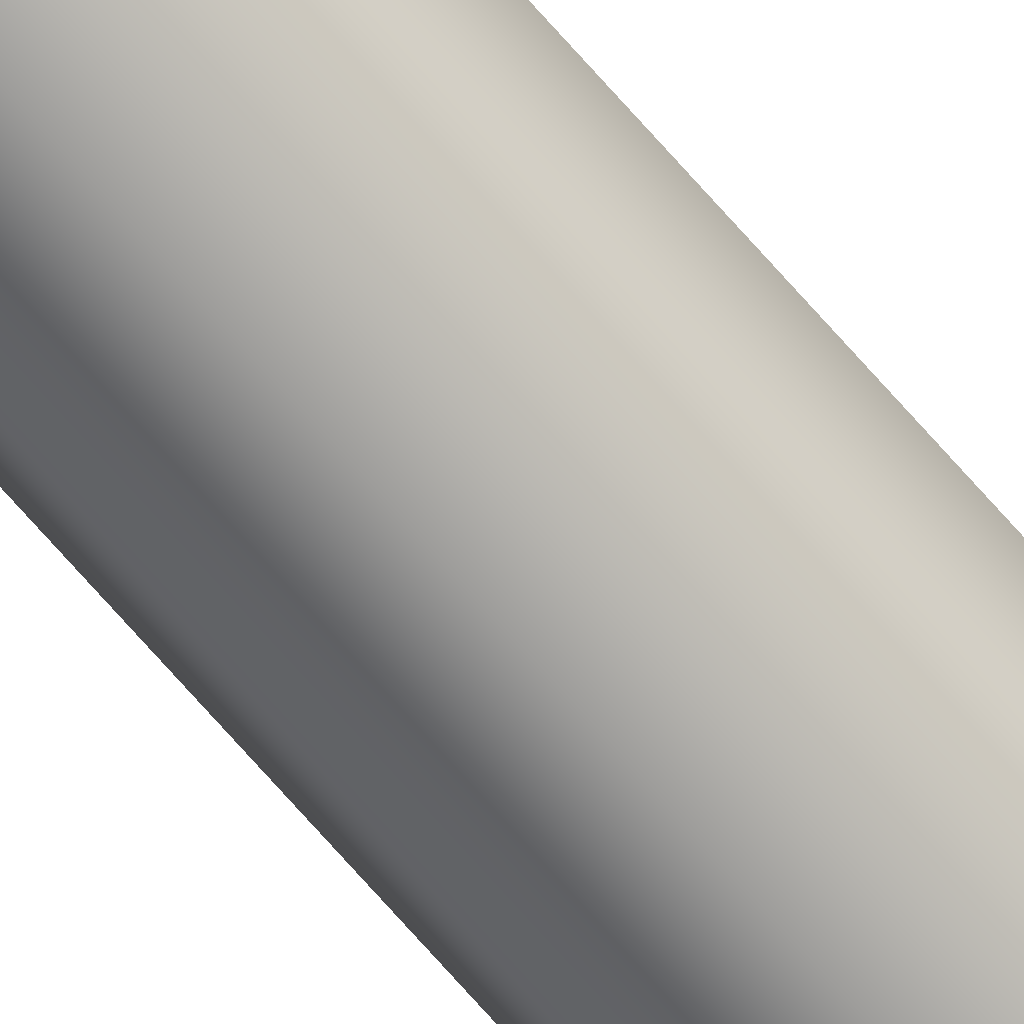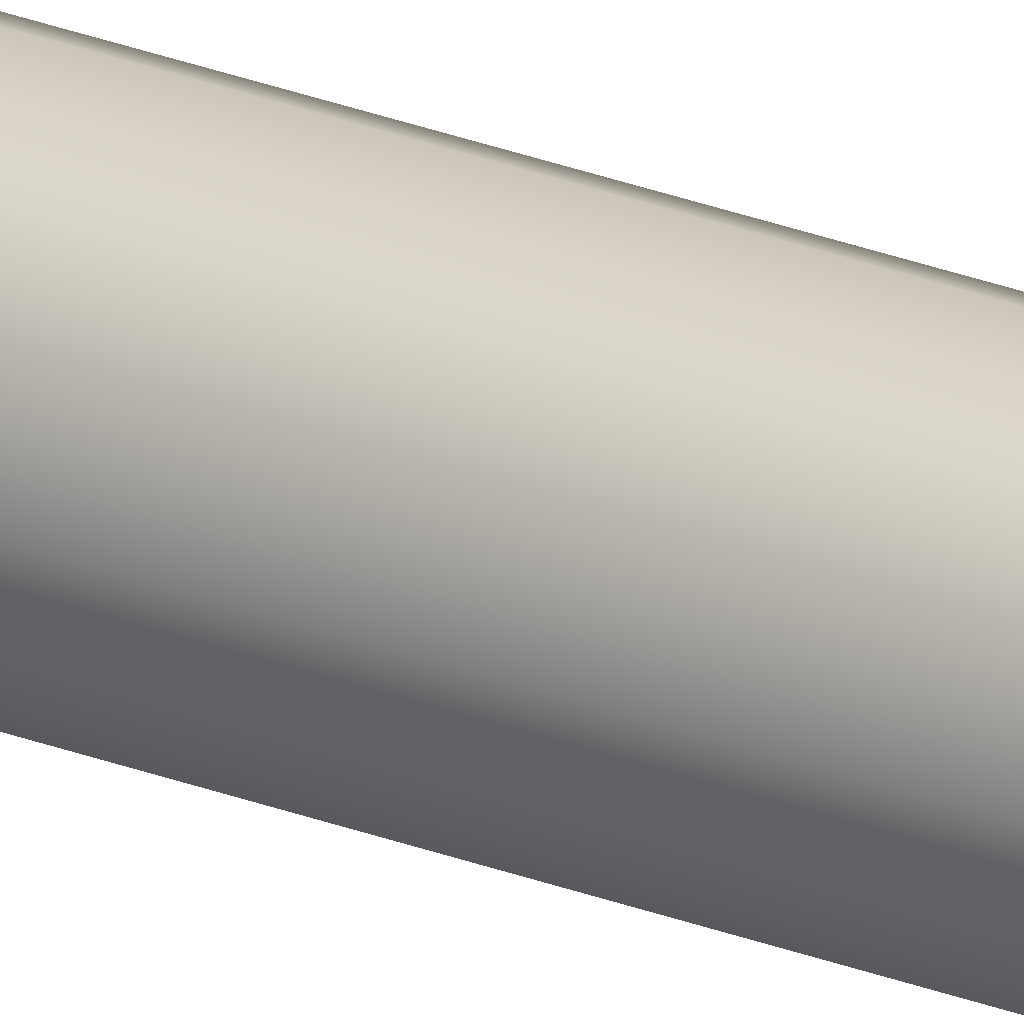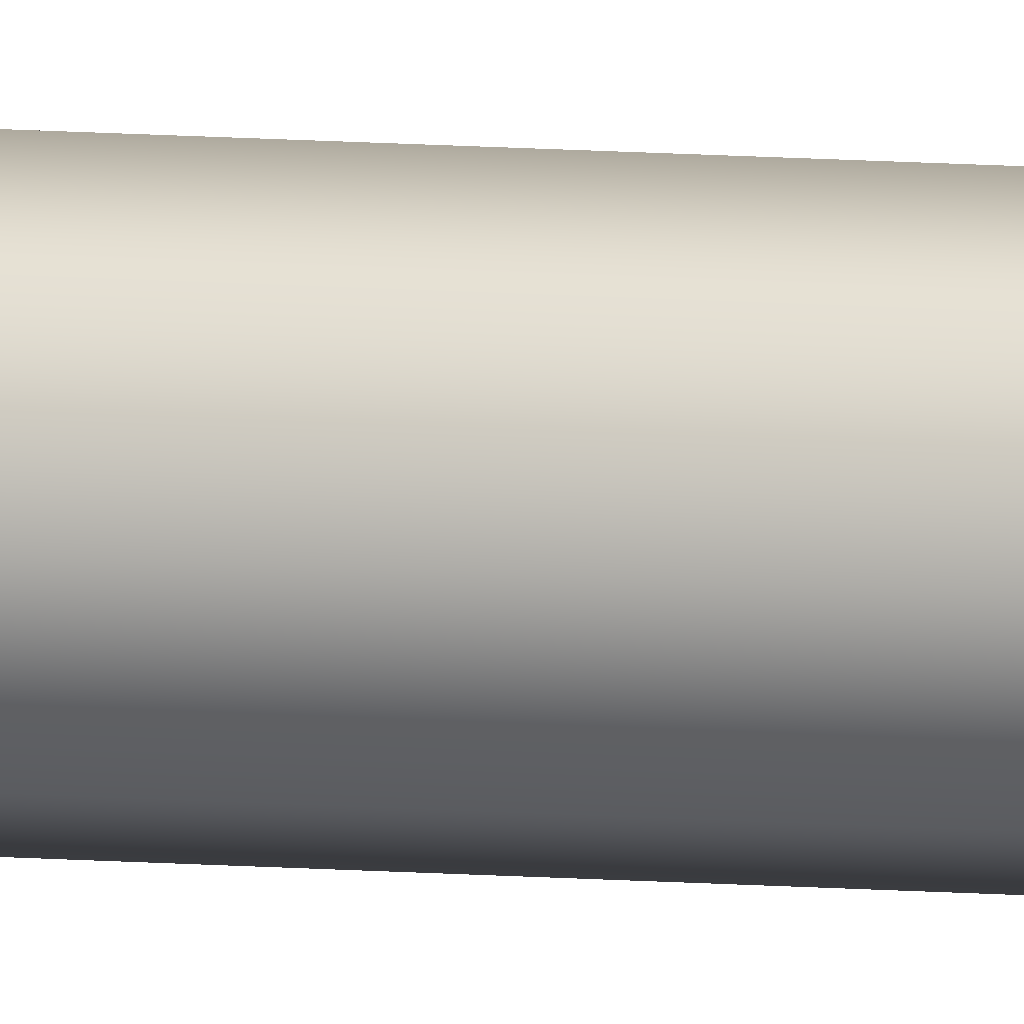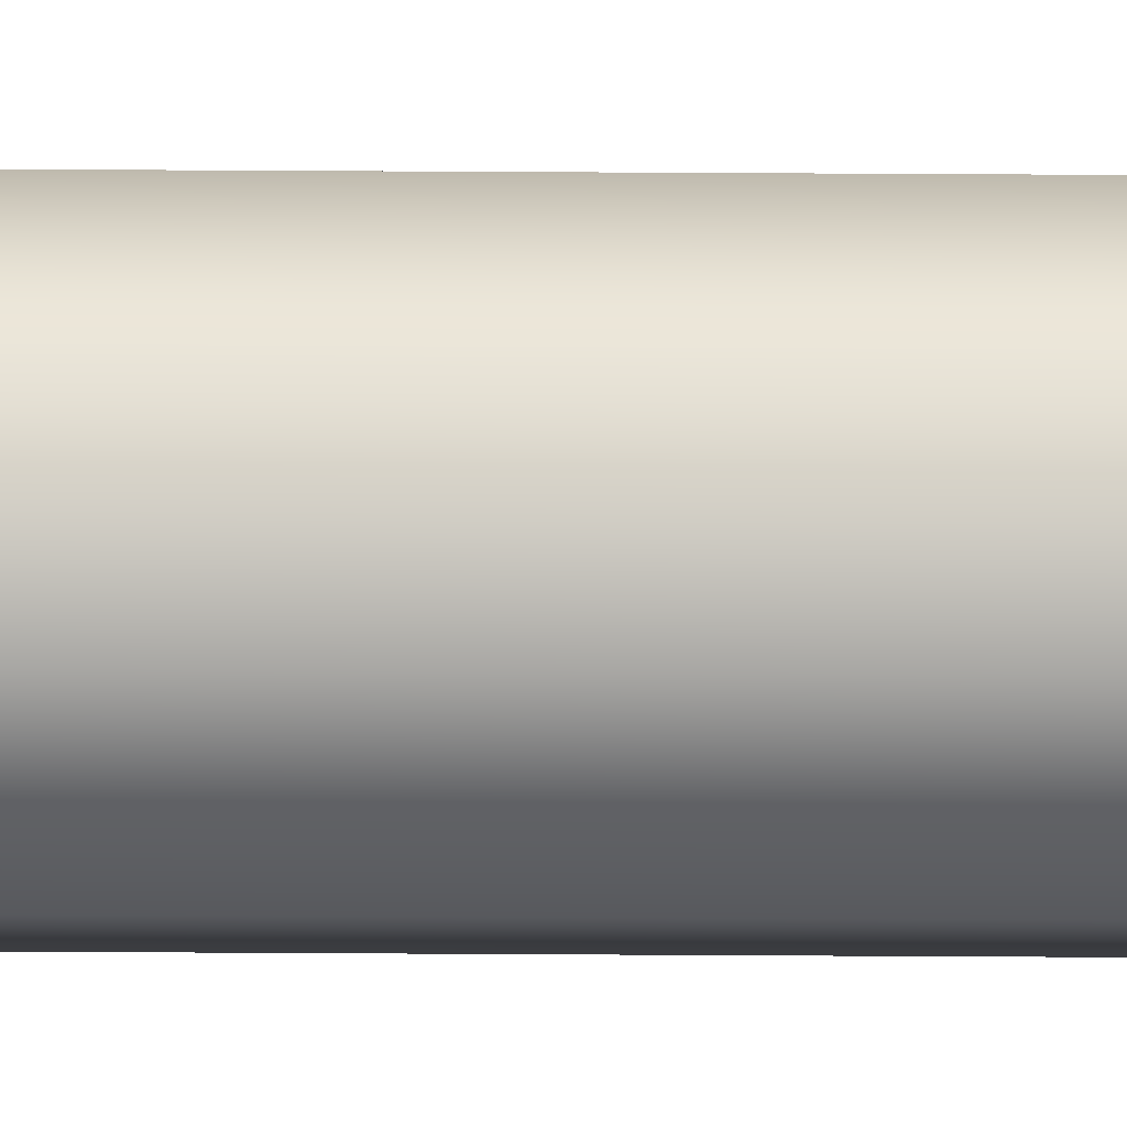
<metadata>
{"format":"obj","ext":"obj","renderer":"f3d","projection":"perspective","resolution":1024,"background":"white","views":[{"elev":-70.3,"azim":41.0,"up":"+Z"},{"elev":20.8,"azim":-52.2,"up":"+Z"},{"elev":9.1,"azim":-76.9,"up":"+Z"},{"elev":15.5,"azim":91.1,"up":"+Z"}]}
</metadata>
<code>
o bow_string_01_bow_string_01_Cylinder.001
v -0.01129 -1.836 0.05859
v 0.01129 -1.836 0.05859
v 0.01129 -1.836 0.08117
v 0 -1.836 0.05392
v 0.01597 -1.836 0.06988
v 0 -1.836 0.08585
v -0.01129 -1.836 0.08117
v -0.01597 -1.836 0.06988
v 0 1.836 0.05392
v 0.01129 1.377 0.05859
v 0 1.377 0.05392
v 0.01129 1.836 0.05859
v 0.01597 1.377 0.06988
v 0.01597 1.836 0.06988
v 0.01129 1.377 0.08117
v 0.01129 1.836 0.08117
v 0 1.377 0.08585
v 0 1.836 0.08585
v -0.01129 1.377 0.08117
v -0.01129 1.836 0.08117
v -0.01597 1.377 0.06988
v -0.01597 1.836 0.06988
v -0.01129 1.377 0.05859
v -0.01129 1.836 0.05859
v -0.01129 -0 0.05859
v 0 -0.4589 0.05392
v -0.01129 -0.4589 0.05859
v -0.01597 -0 0.06988
v -0.01597 -0.4589 0.06988
v -0.01129 -0 0.08117
v -0.01129 -0.4589 0.08117
v 0 -0 0.08585
v 0 -0.4589 0.08585
v 0.01129 -0 0.08117
v 0.01129 -0.4589 0.08117
v 0.01597 -0 0.06988
v 0.01597 -0.4589 0.06988
v 0.01129 -0 0.05859
v 0.01129 -0.4589 0.05859
v 0 -0 0.05392
v 0 -0.9178 0.05392
v 0.01129 -1.377 0.05859
v 0 -1.377 0.05392
v 0.01129 -0.9178 0.05859
v 0.01597 -1.377 0.06988
v 0.01597 -0.9178 0.06988
v 0.01129 -1.377 0.08117
v 0.01129 -0.9178 0.08117
v 0 -1.377 0.08585
v 0 -0.9178 0.08585
v -0.01129 -1.377 0.08117
v -0.01129 -0.9178 0.08117
v -0.01597 -1.377 0.06988
v -0.01597 -0.9178 0.06988
v -0.01129 -1.377 0.05859
v -0.01129 -0.9178 0.05859
v -0.01129 0.9178 0.05859
v 0 0.4589 0.05392
v -0.01129 0.4589 0.05859
v -0.01597 0.9178 0.06988
v -0.01597 0.4589 0.06988
v -0.01129 0.9178 0.08117
v -0.01129 0.4589 0.08117
v 0 0.9178 0.08585
v 0 0.4589 0.08585
v 0.01129 0.9178 0.08117
v 0.01129 0.4589 0.08117
v 0.01597 0.9178 0.06988
v 0.01597 0.4589 0.06988
v 0.01129 0.9178 0.05859
v 0.01129 0.4589 0.05859
v 0 0.9178 0.05392
v -0.01129 -0 0.05859
v 0 -0 0.05392
v -0.01597 -0 0.06988
v -0.01129 -0 0.08117
v 0 -0 0.08585
v 0.01129 -0 0.08117
v 0.01597 -0 0.06988
v 0.01129 -0 0.05859
f 1 2 3
f 1 4 2
f 2 5 3
f 3 6 7
f 7 8 3
f 8 1 3
f 9 10 11
f 12 13 10
f 14 15 13
f 16 17 15
f 18 19 17
f 20 21 19
f 16 14 22
f 22 23 21
f 24 11 23
f 25 26 27
f 28 27 29
f 30 29 31
f 32 31 33
f 34 33 35
f 36 35 37
f 38 37 39
f 40 39 26
f 41 42 43
f 44 45 42
f 46 47 45
f 48 49 47
f 50 51 49
f 52 53 51
f 54 55 53
f 56 43 55
f 57 58 59
f 60 59 61
f 62 61 63
f 64 63 65
f 66 65 67
f 68 67 69
f 70 69 71
f 72 71 58
f 26 44 41
f 39 46 44
f 37 48 46
f 35 50 48
f 33 52 50
f 31 54 52
f 29 56 54
f 27 41 56
f 58 38 40
f 71 36 38
f 69 34 36
f 67 32 34
f 65 30 32
f 63 28 30
f 61 25 28
f 59 40 25
f 55 4 1
f 53 1 8
f 51 8 7
f 49 7 6
f 47 6 3
f 45 3 5
f 42 5 2
f 43 2 4
f 23 72 57
f 21 57 60
f 19 60 62
f 17 62 64
f 15 64 66
f 13 66 68
f 10 68 70
f 11 70 72
f 9 12 10
f 12 14 13
f 14 16 15
f 16 18 17
f 18 20 19
f 20 22 21
f 14 12 22
f 12 9 22
f 9 24 22
f 22 20 18
f 18 16 22
f 22 24 23
f 24 9 11
f 25 40 26
f 28 25 27
f 30 28 29
f 32 30 31
f 34 32 33
f 36 34 35
f 38 36 37
f 40 38 39
f 41 44 42
f 44 46 45
f 46 48 47
f 48 50 49
f 50 52 51
f 52 54 53
f 54 56 55
f 56 41 43
f 57 72 58
f 60 57 59
f 62 60 61
f 64 62 63
f 66 64 65
f 68 66 67
f 70 68 69
f 72 70 71
f 26 39 44
f 39 37 46
f 37 35 48
f 35 33 50
f 33 31 52
f 31 29 54
f 29 27 56
f 27 26 41
f 58 71 38
f 71 69 36
f 69 67 34
f 67 65 32
f 65 63 30
f 63 61 28
f 61 59 25
f 59 58 40
f 55 43 4
f 53 55 1
f 51 53 8
f 49 51 7
f 47 49 6
f 45 47 3
f 42 45 5
f 43 42 2
f 23 11 72
f 21 23 57
f 19 21 60
f 17 19 62
f 15 17 64
f 13 15 66
f 10 13 68
f 11 10 70
l 74 80
l 80 79
l 79 78
l 78 77
l 77 76
l 76 75
l 75 73
l 73 74

</code>
